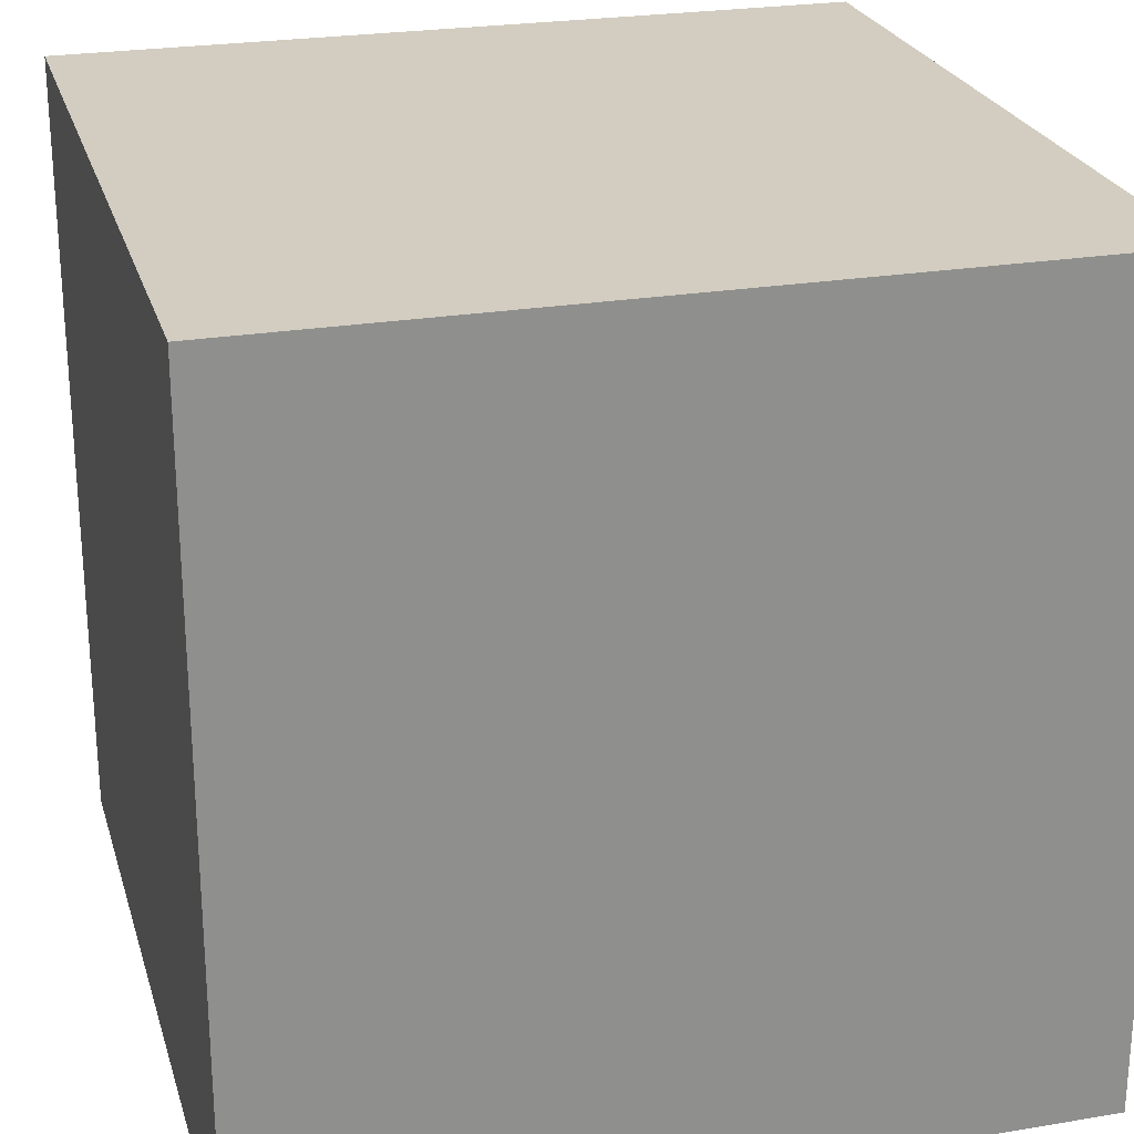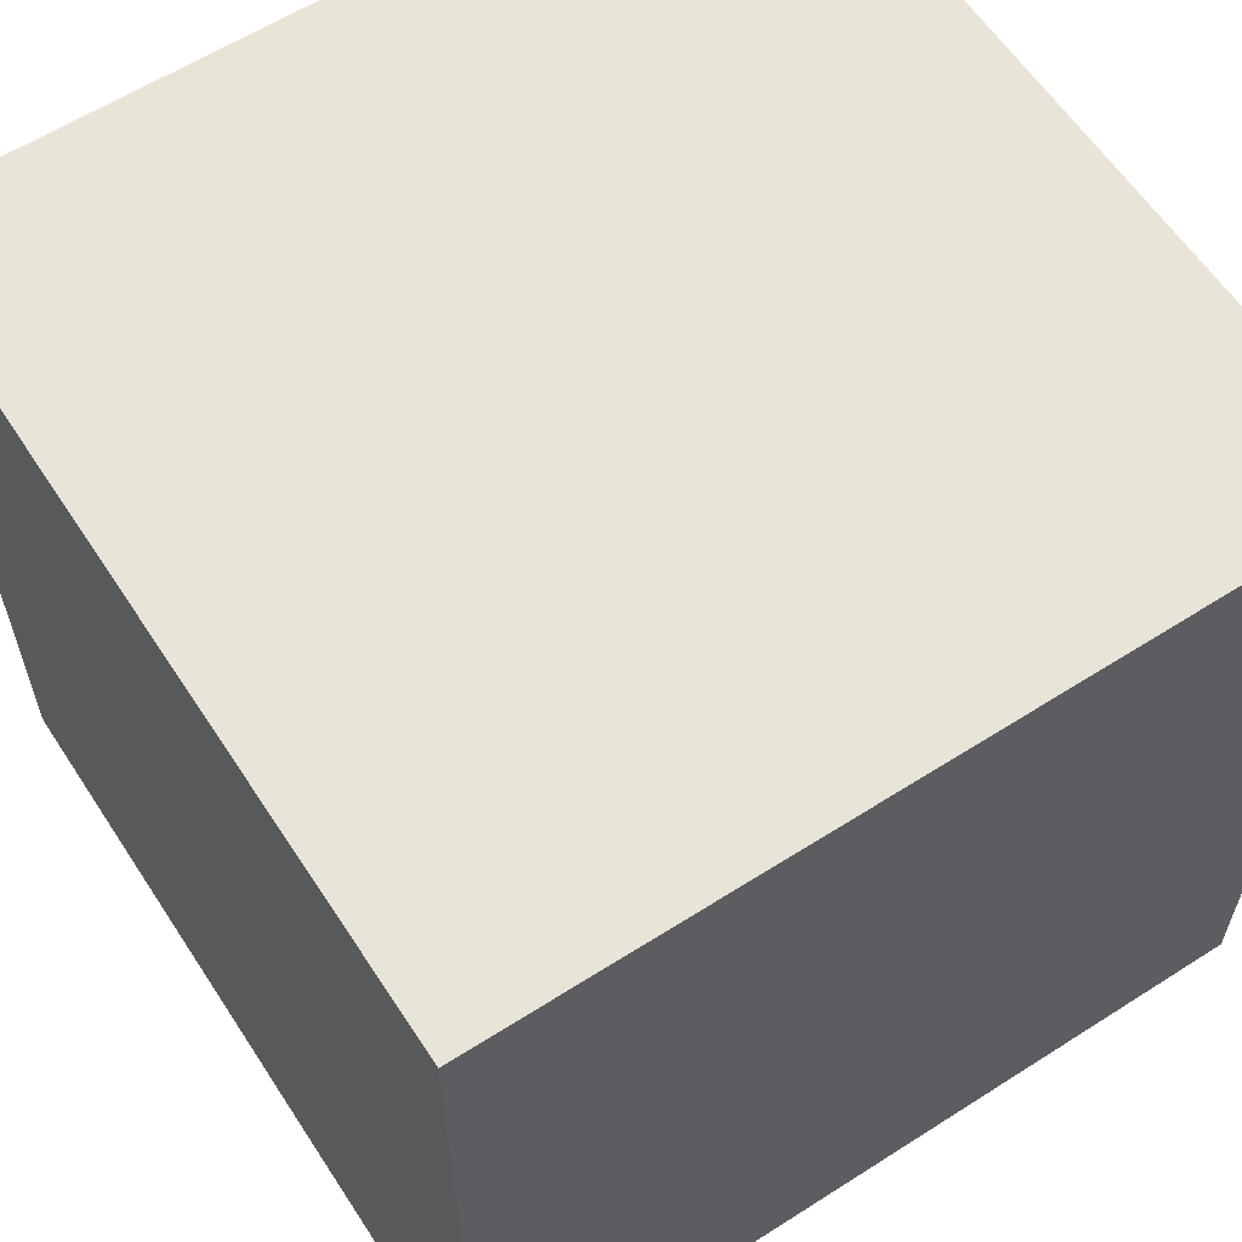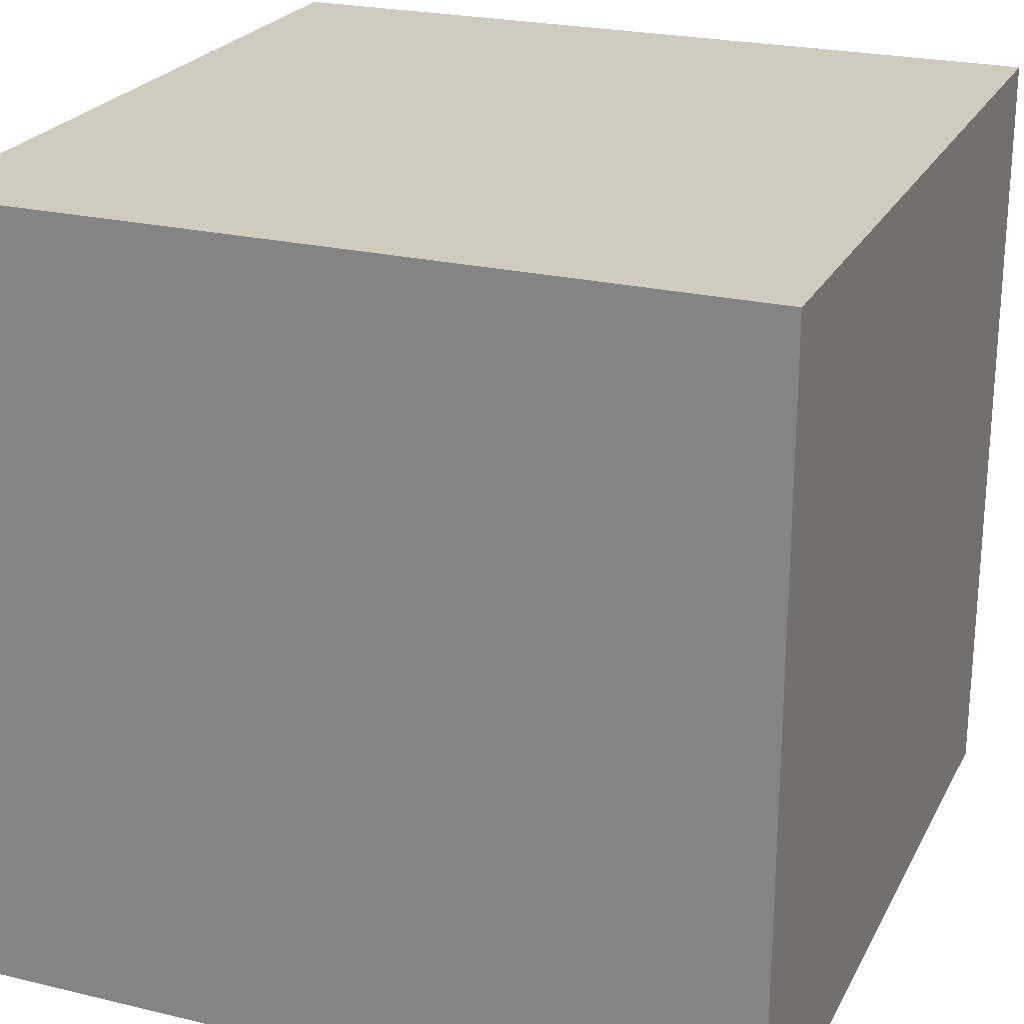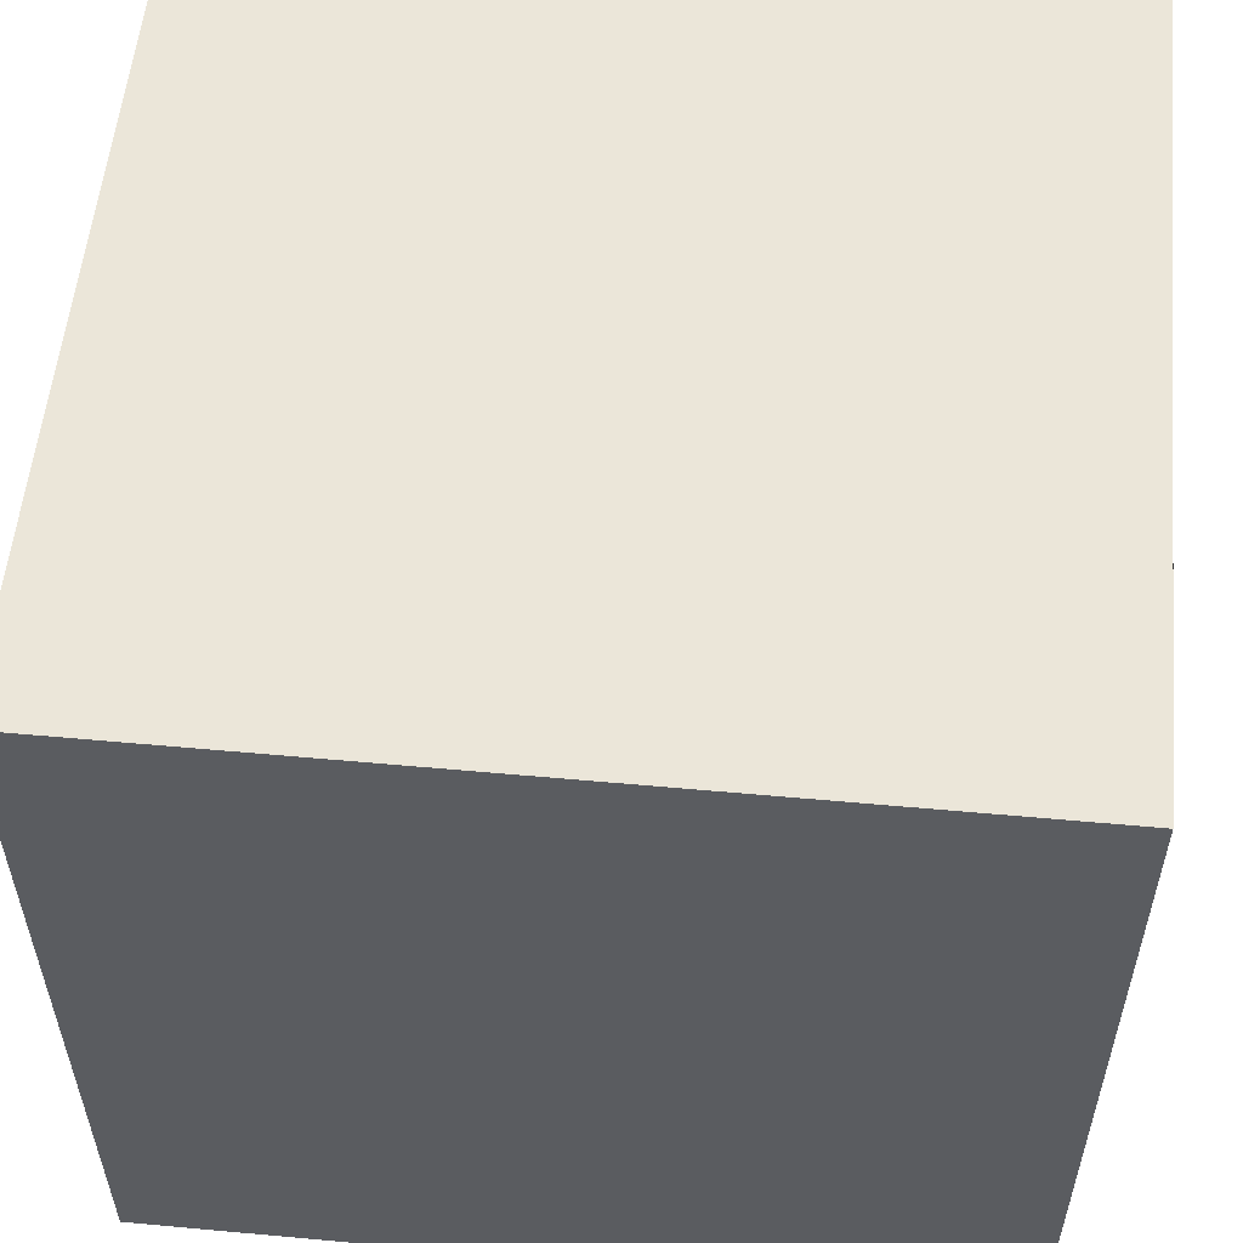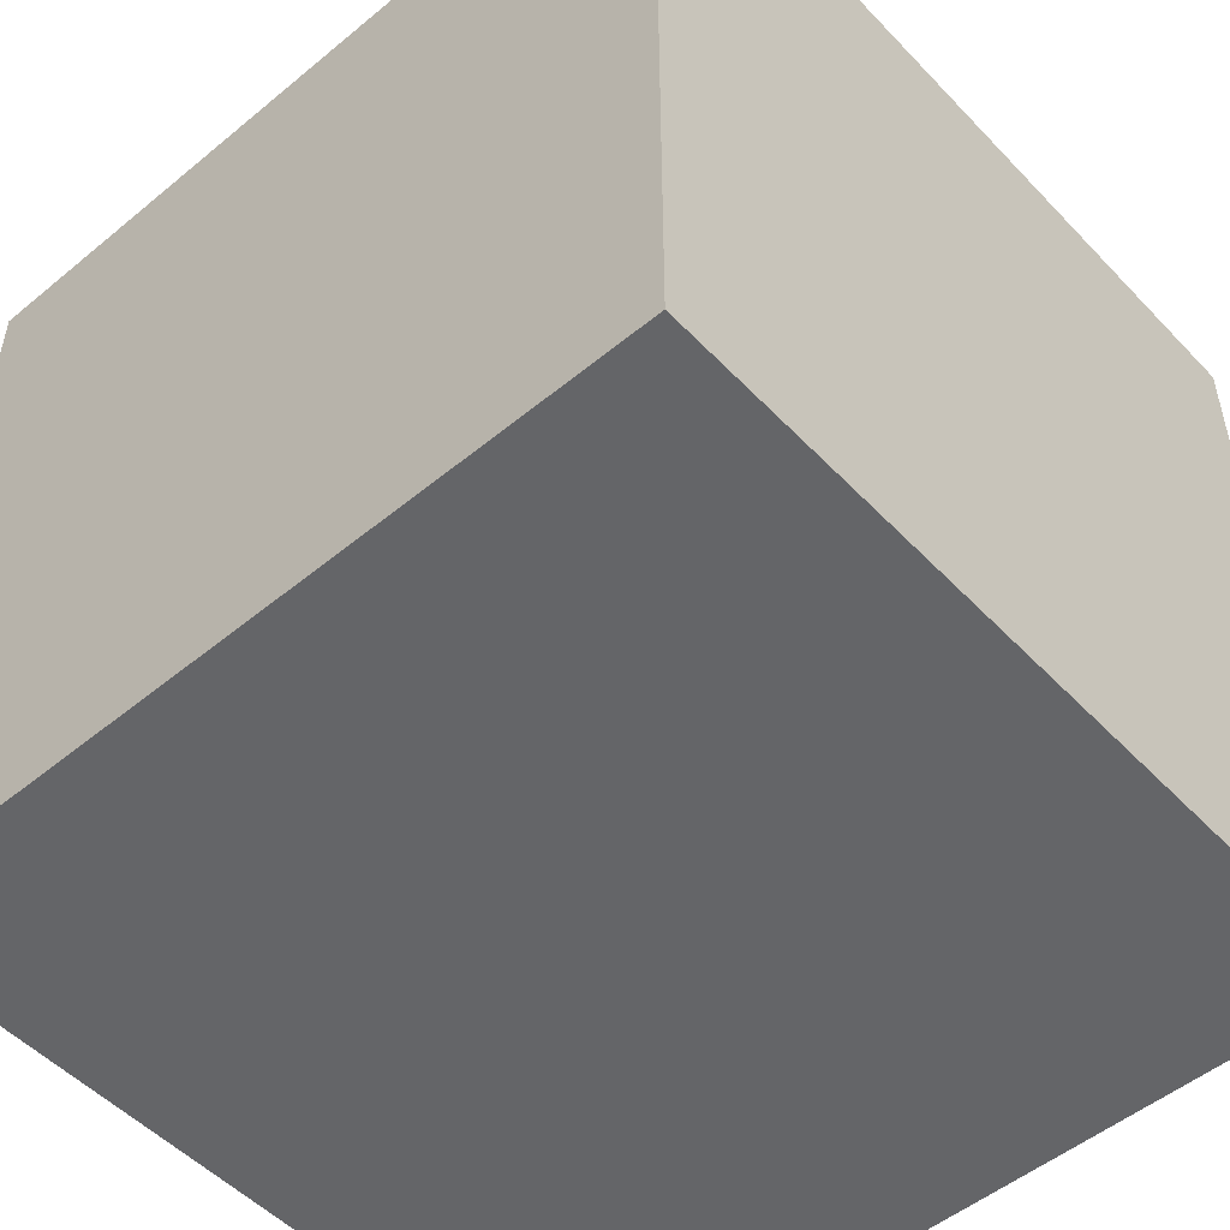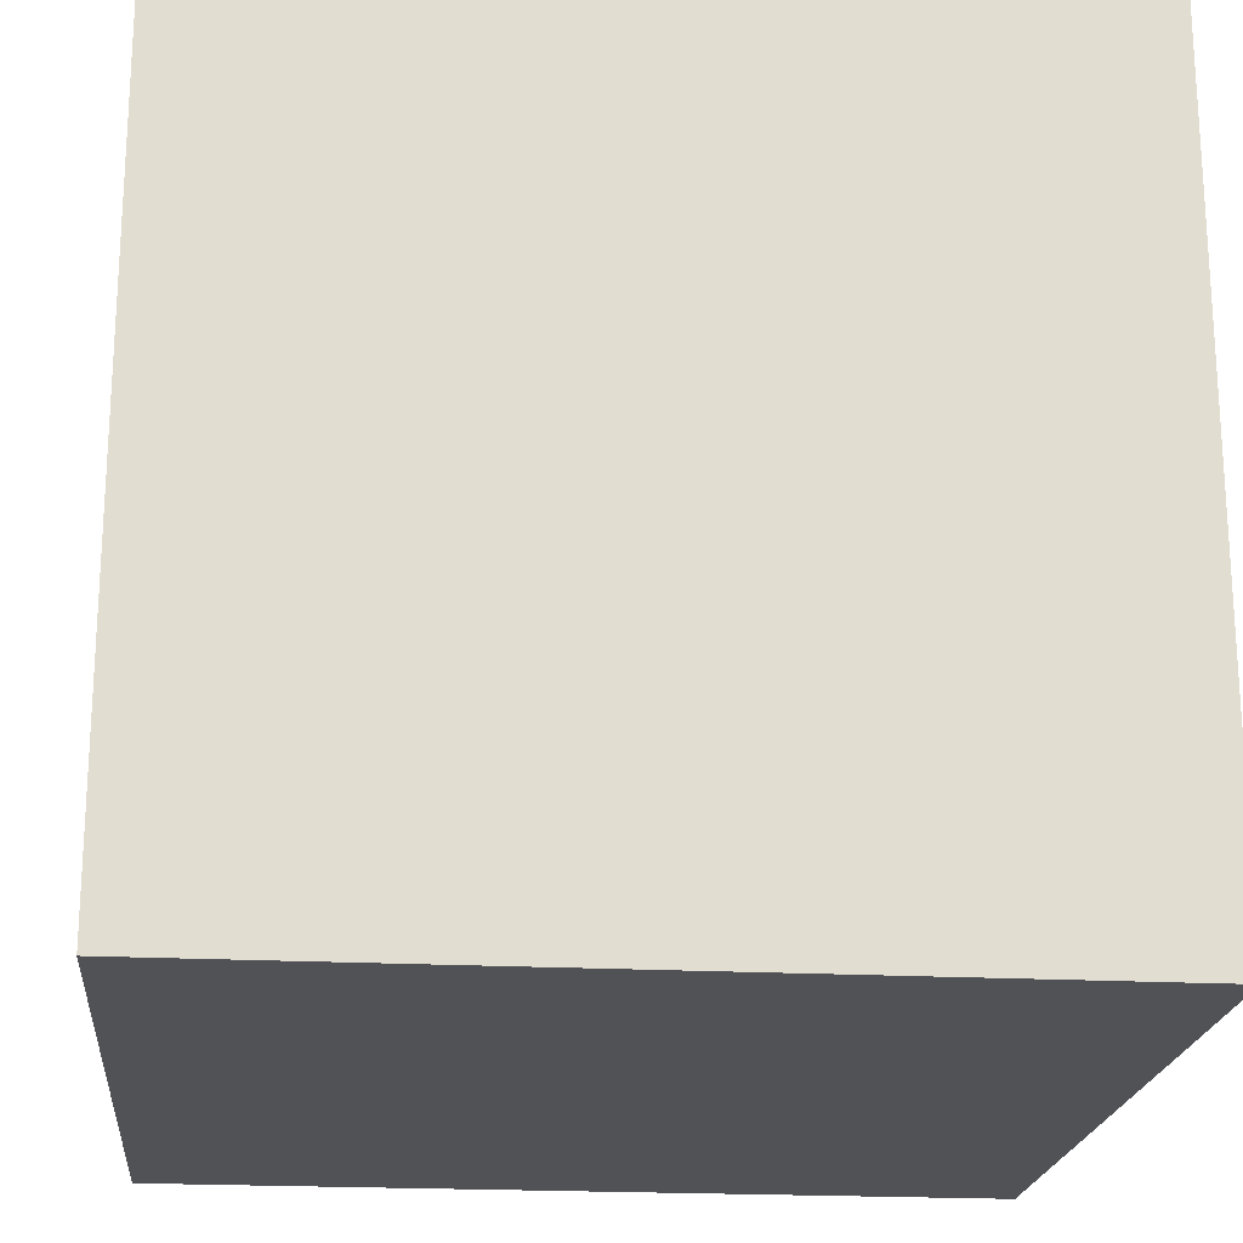
<metadata>
{"format":"obj","ext":"obj","renderer":"f3d","projection":"perspective","resolution":1024,"background":"white","views":[{"elev":24.7,"azim":164.7,"up":"+Y"},{"elev":60.6,"azim":146.9,"up":"+Y"},{"elev":23.7,"azim":-158.2,"up":"+Y"},{"elev":55.7,"azim":-174.5,"up":"+Y"},{"elev":-51.5,"azim":-138.2,"up":"+Y"},{"elev":-20.6,"azim":174.5,"up":"+Z"}]}
</metadata>
<code>
g default
v -0.5 -0.5 0.5
v 0.5 -0.5 0.5
v -0.5 0.5 0.5
v 0.5 0.5 0.5
v -0.5 0.5 -0.5
v 0.5 0.5 -0.5
v -0.5 -0.5 -0.5
v 0.5 -0.5 -0.5
g pCube_Face1
f 1 2 4 3
g pCube_Face2
f 3 4 6 5
g pCube_Face3
f 5 6 8 7
g pCube_Face4
f 7 8 2 1
g pCube_Face5
f 2 8 6 4
g pCube_Face6
f 7 1 3 5

</code>
